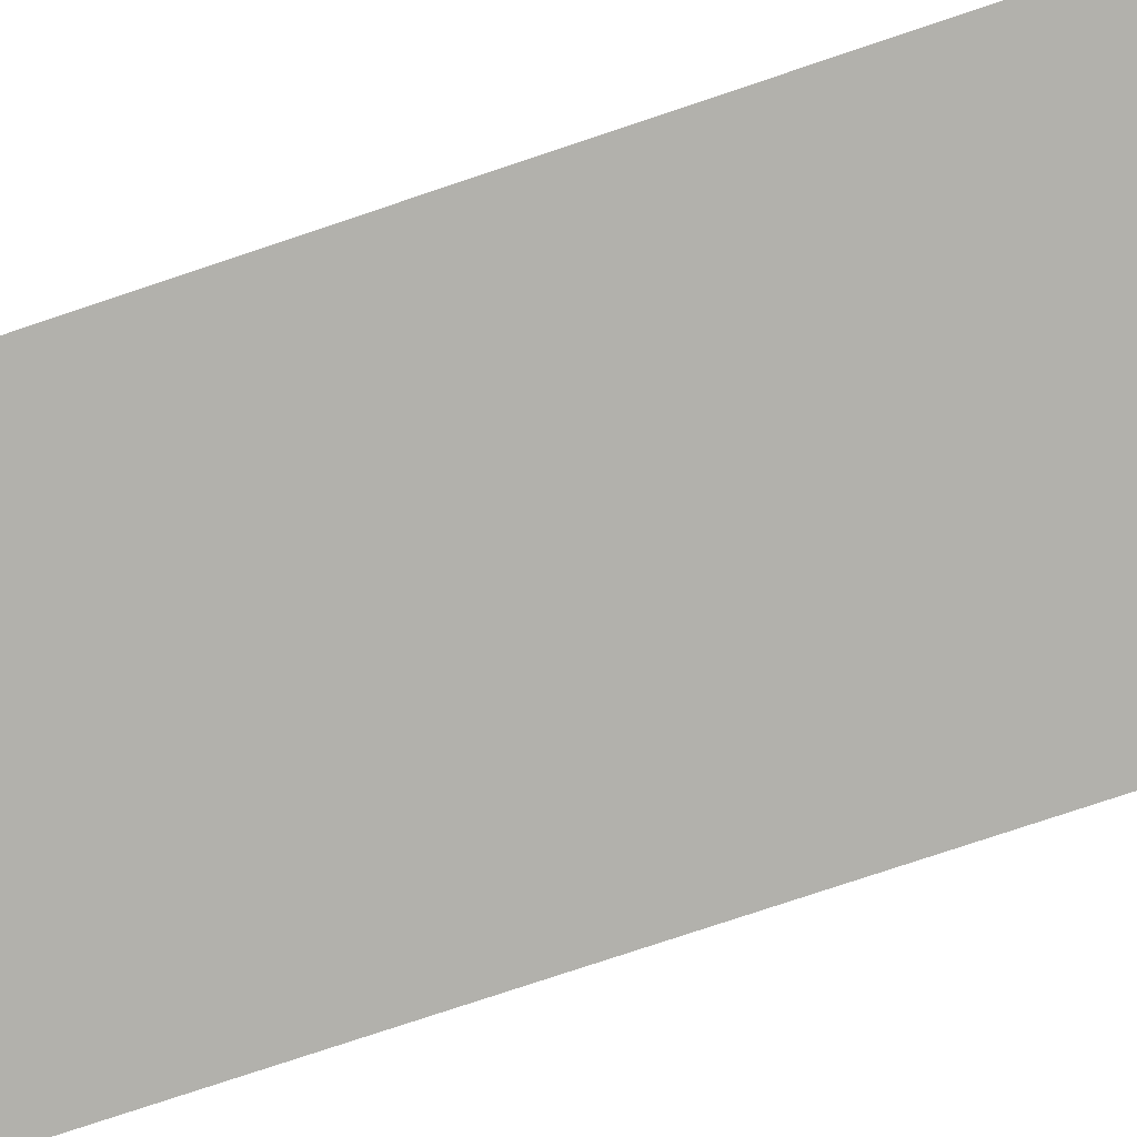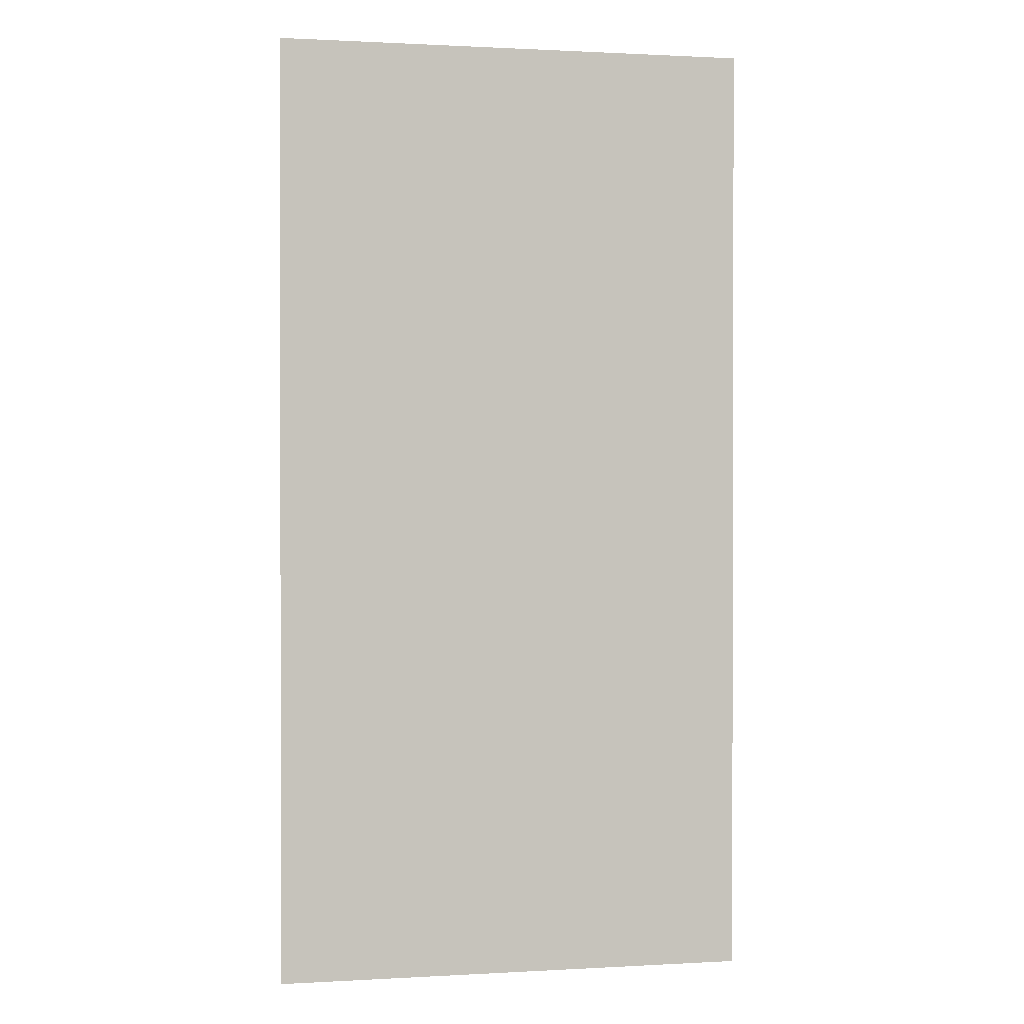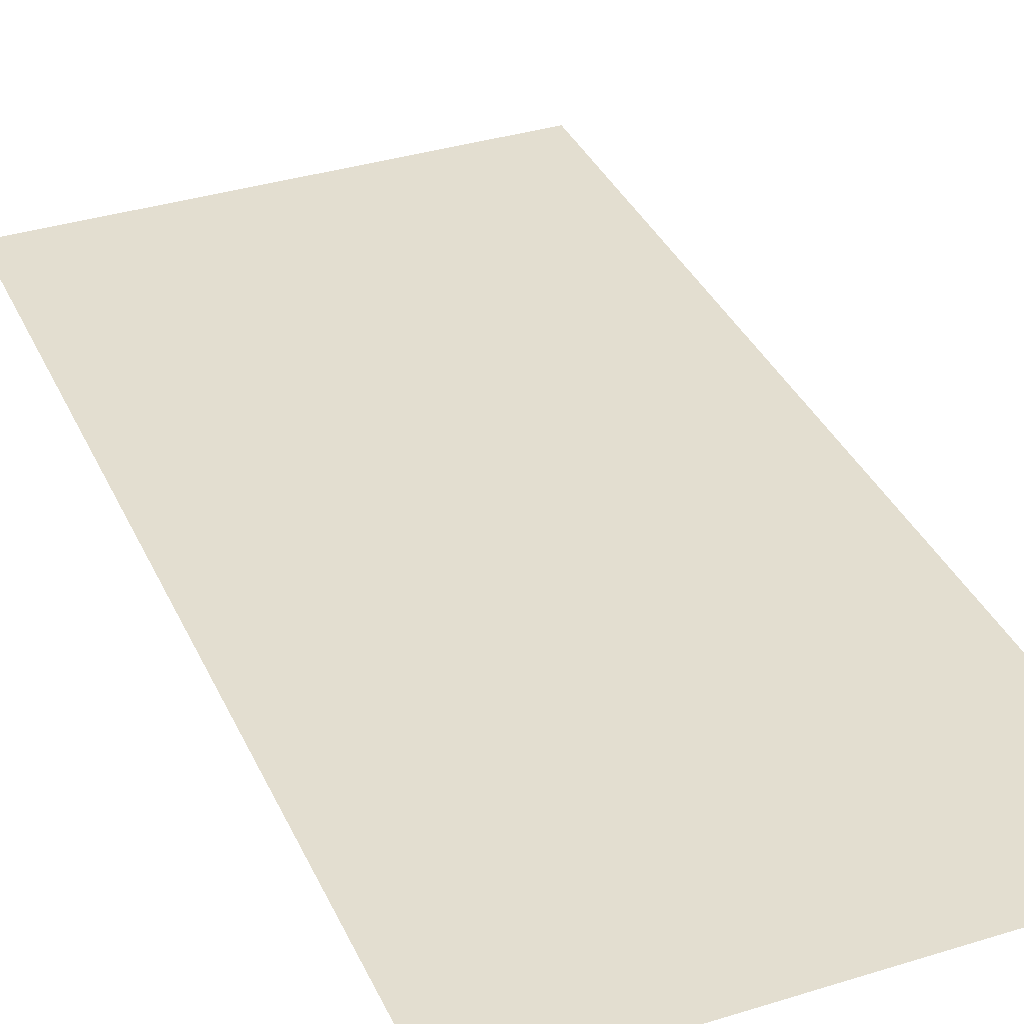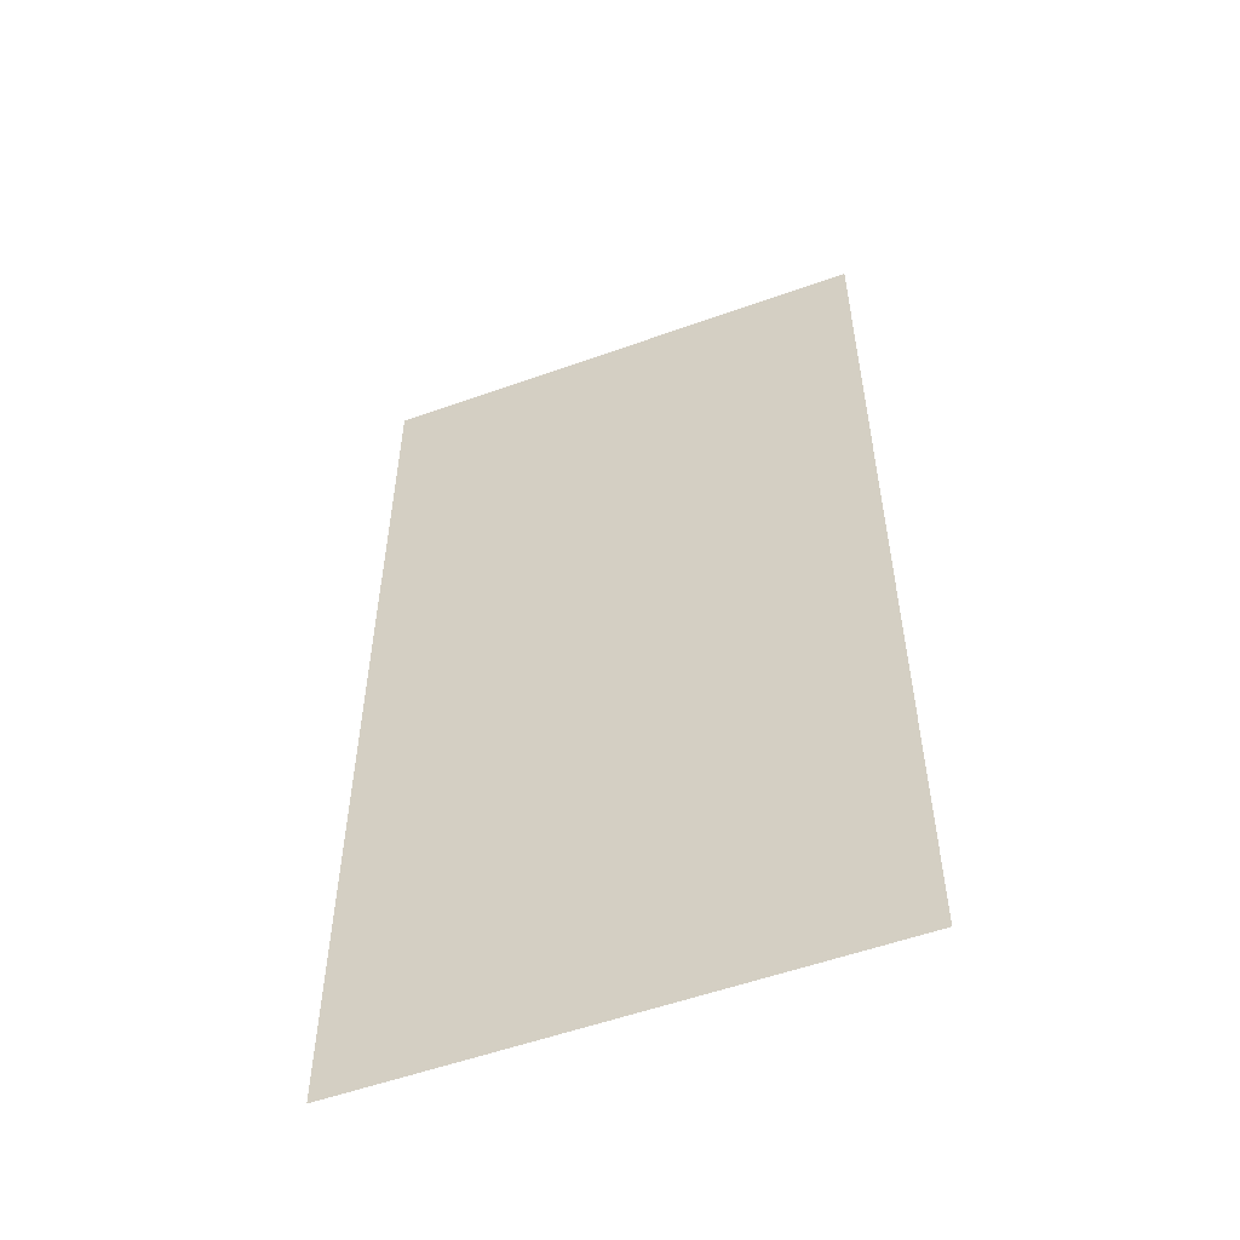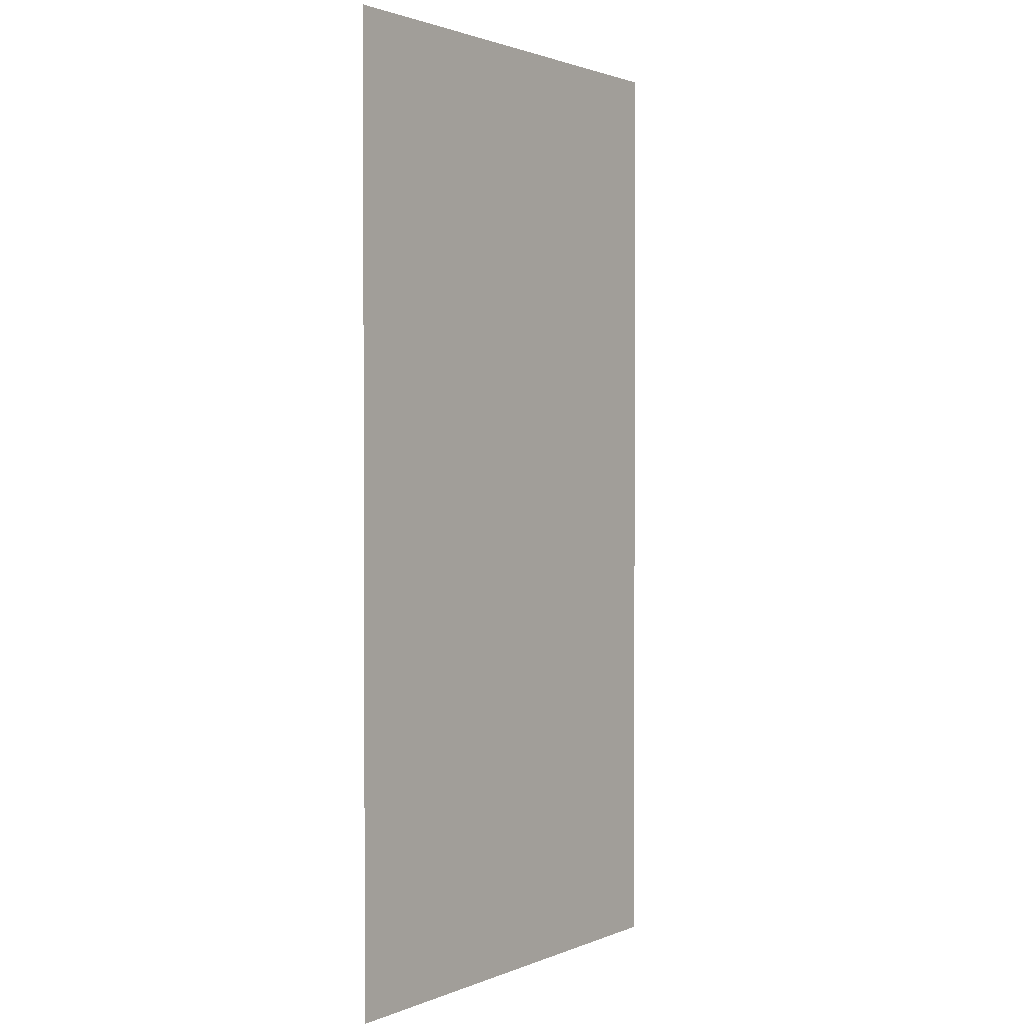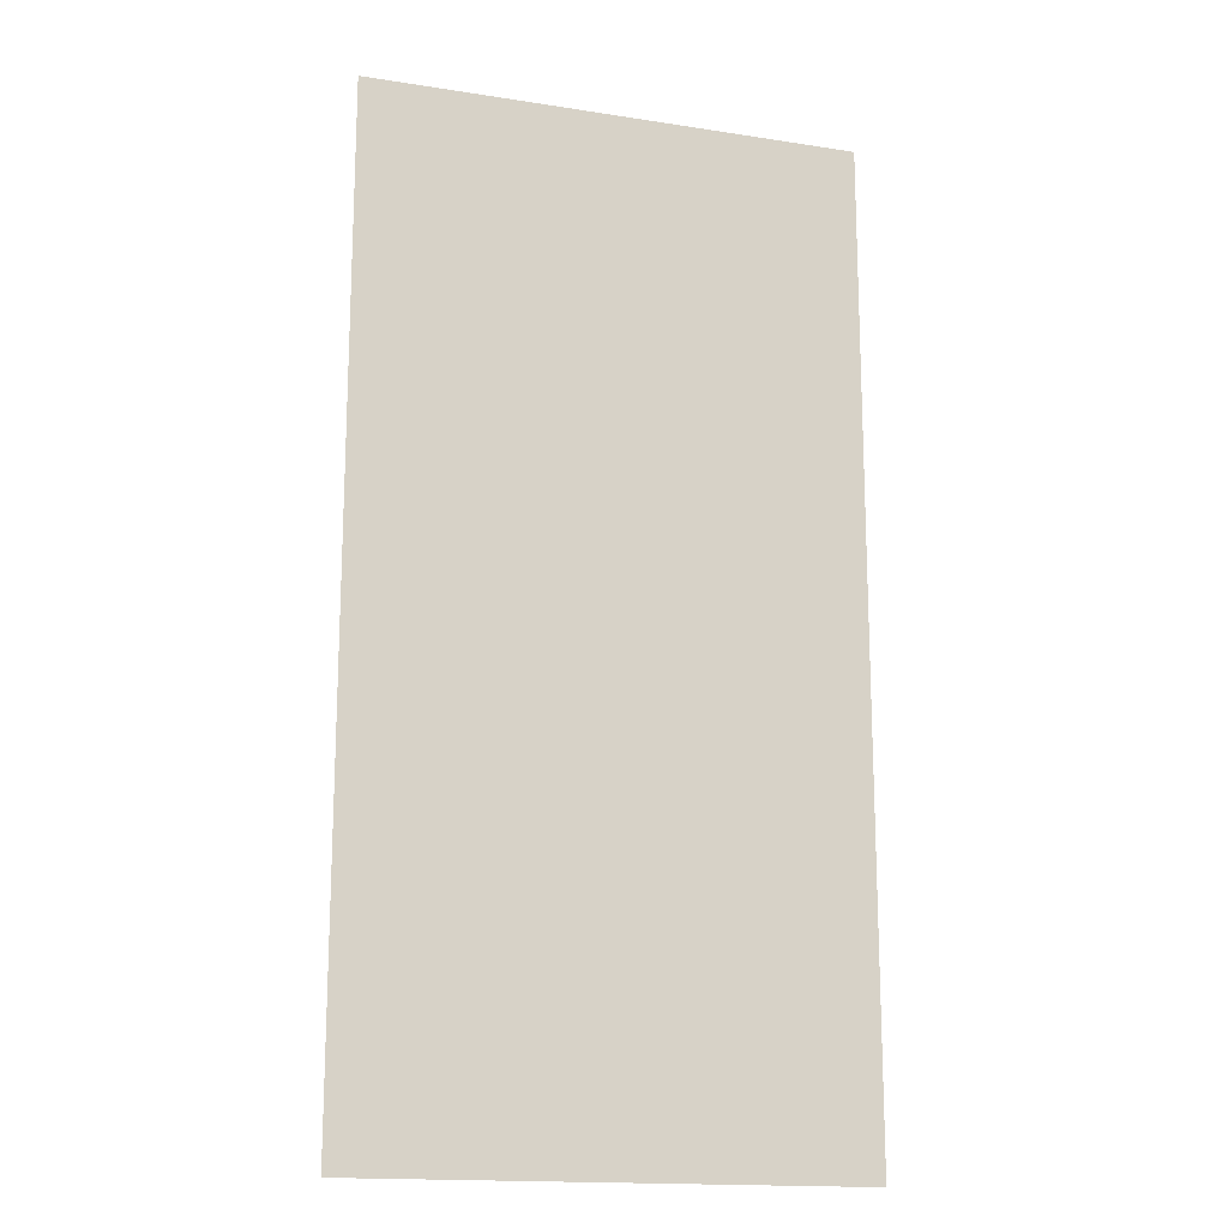
<metadata>
{"format":"obj","ext":"obj","renderer":"f3d","projection":"perspective","resolution":1024,"background":"white","views":[{"elev":-78.9,"azim":108.4,"up":"+Z"},{"elev":0.9,"azim":168.2,"up":"+Y"},{"elev":35.7,"azim":157.7,"up":"+Z"},{"elev":-54.8,"azim":-159.2,"up":"+Y"},{"elev":1.6,"azim":-54.5,"up":"+Y"},{"elev":-16.4,"azim":162.3,"up":"+Y"}]}
</metadata>
<code>
v -224 -288 0
v -256 -288 0
v -256 -256 0
v -224 -256 0
v -224 -320 0
v -256 -320 0
v -256 -288 0
v -224 -288 0
g userRoom_mesh_0003
f 1 2 3 4
f 5 6 7 8

</code>
